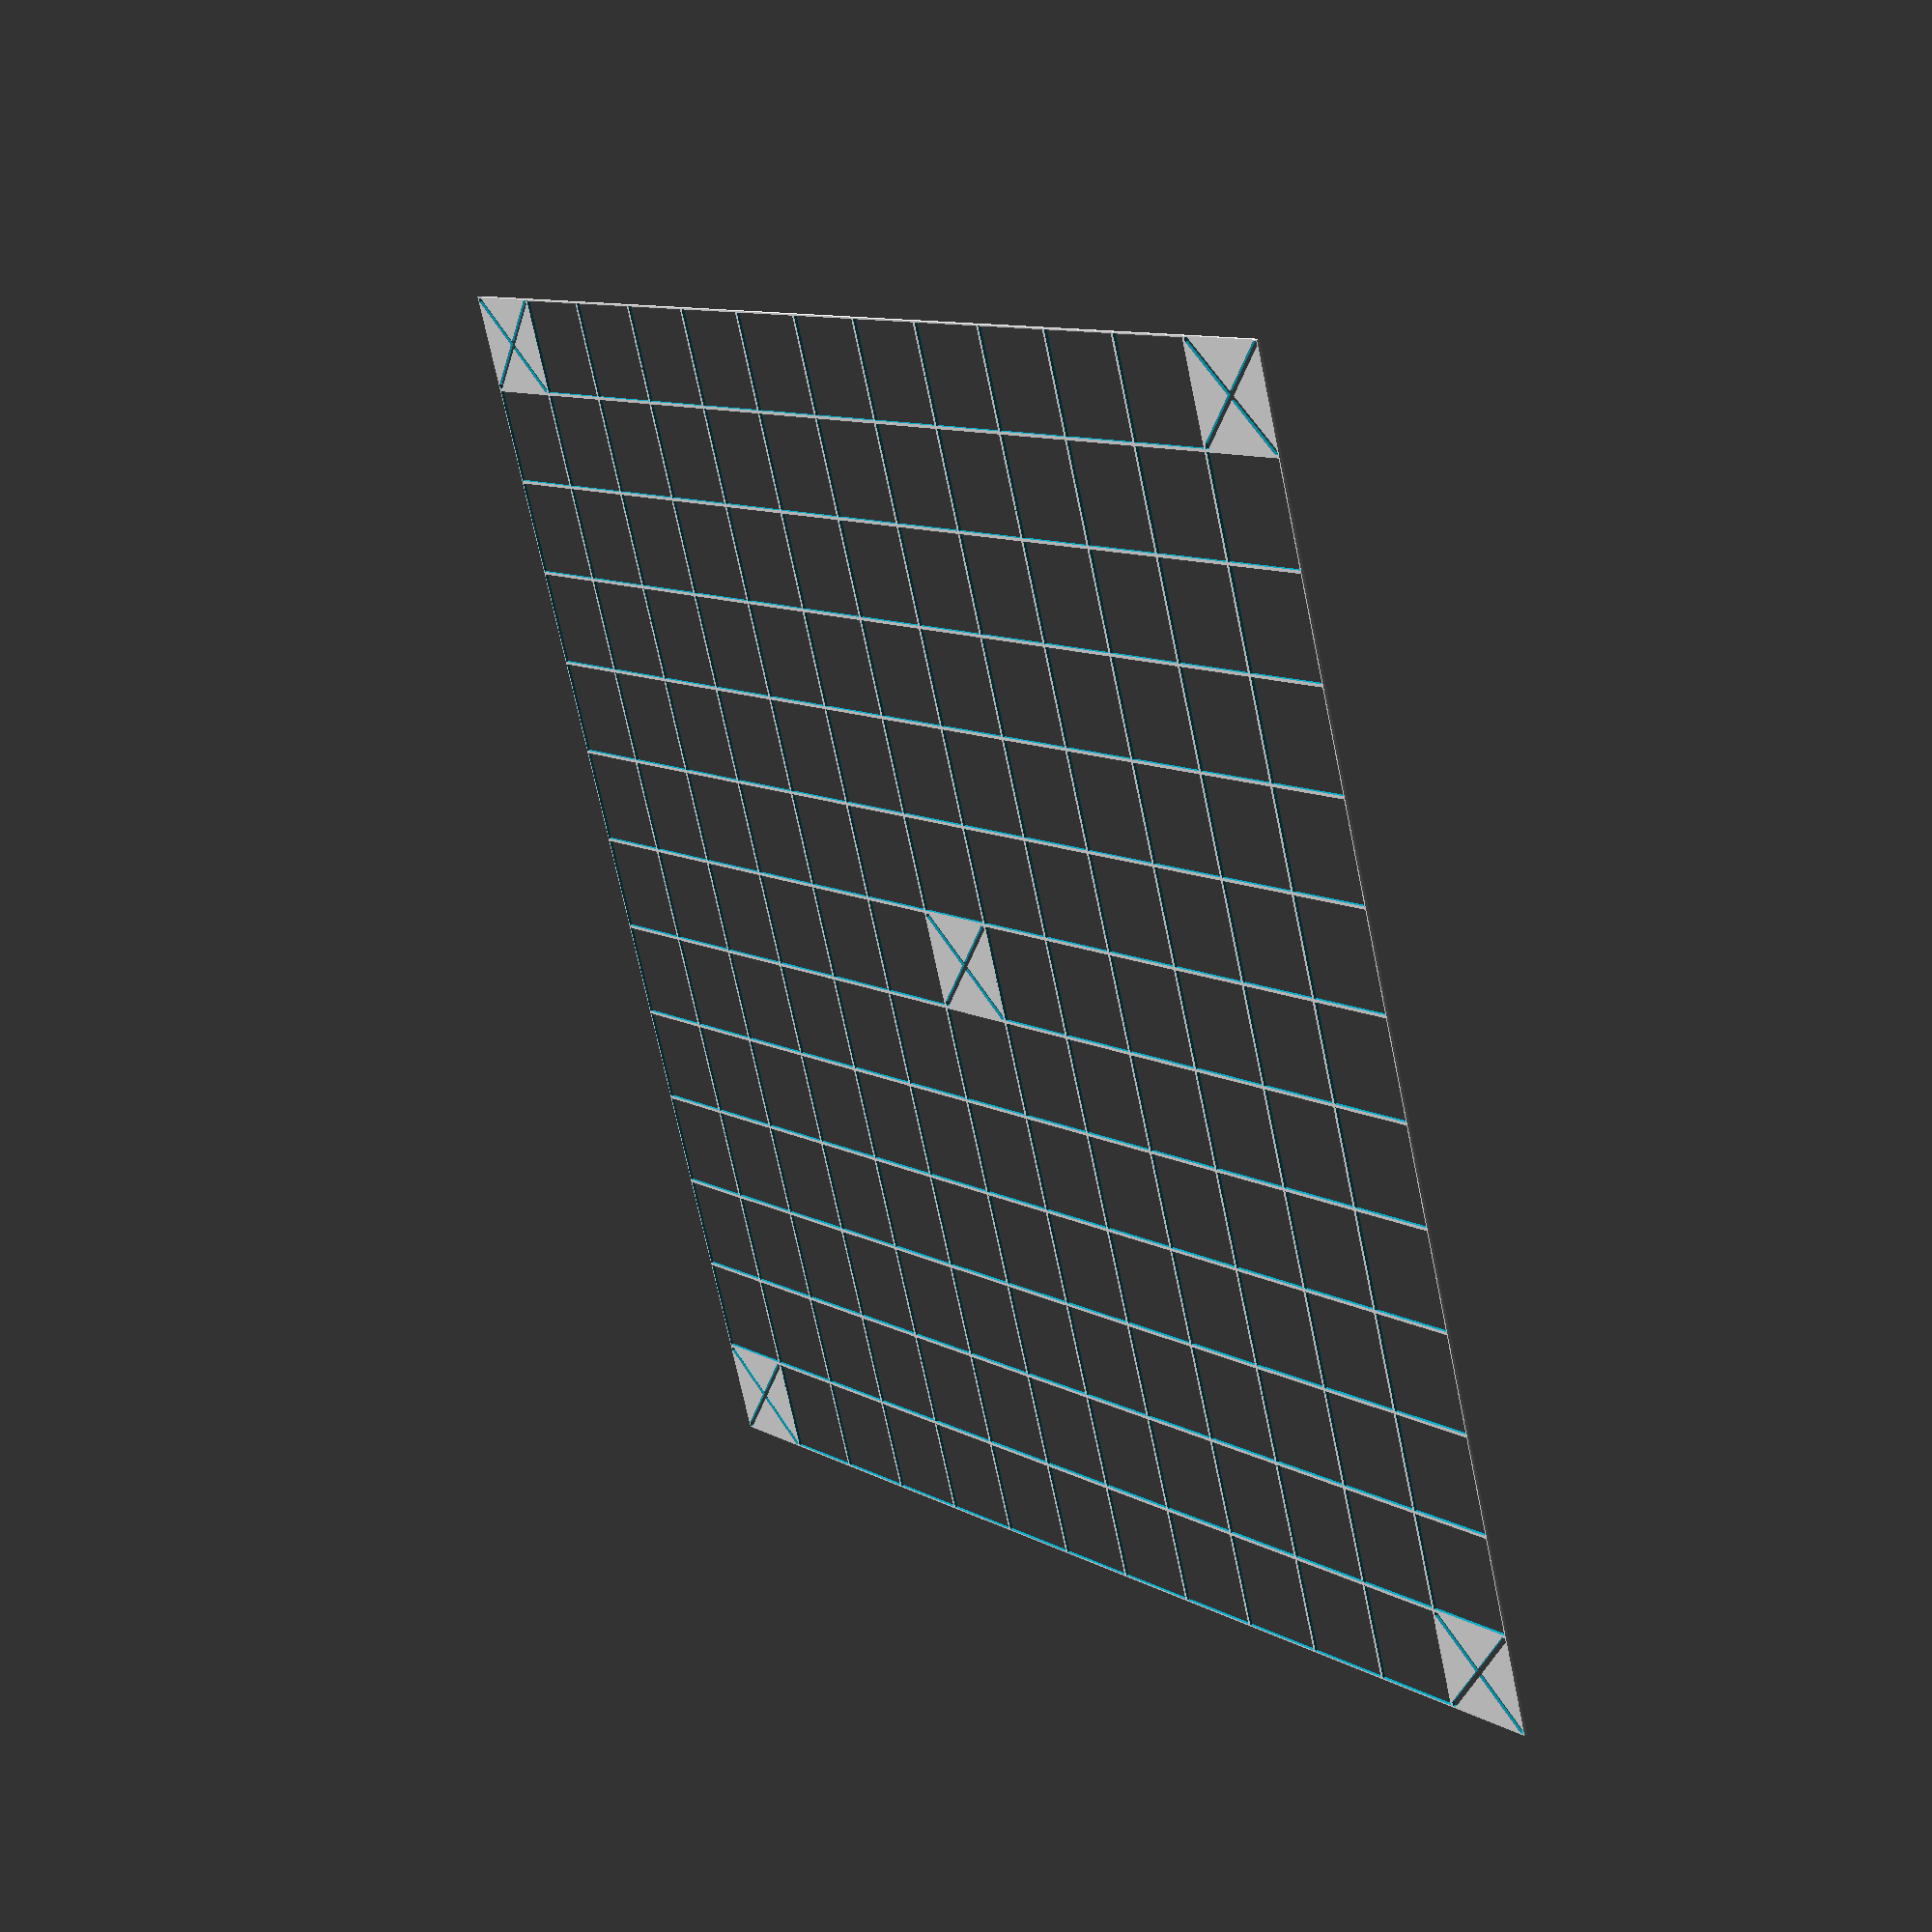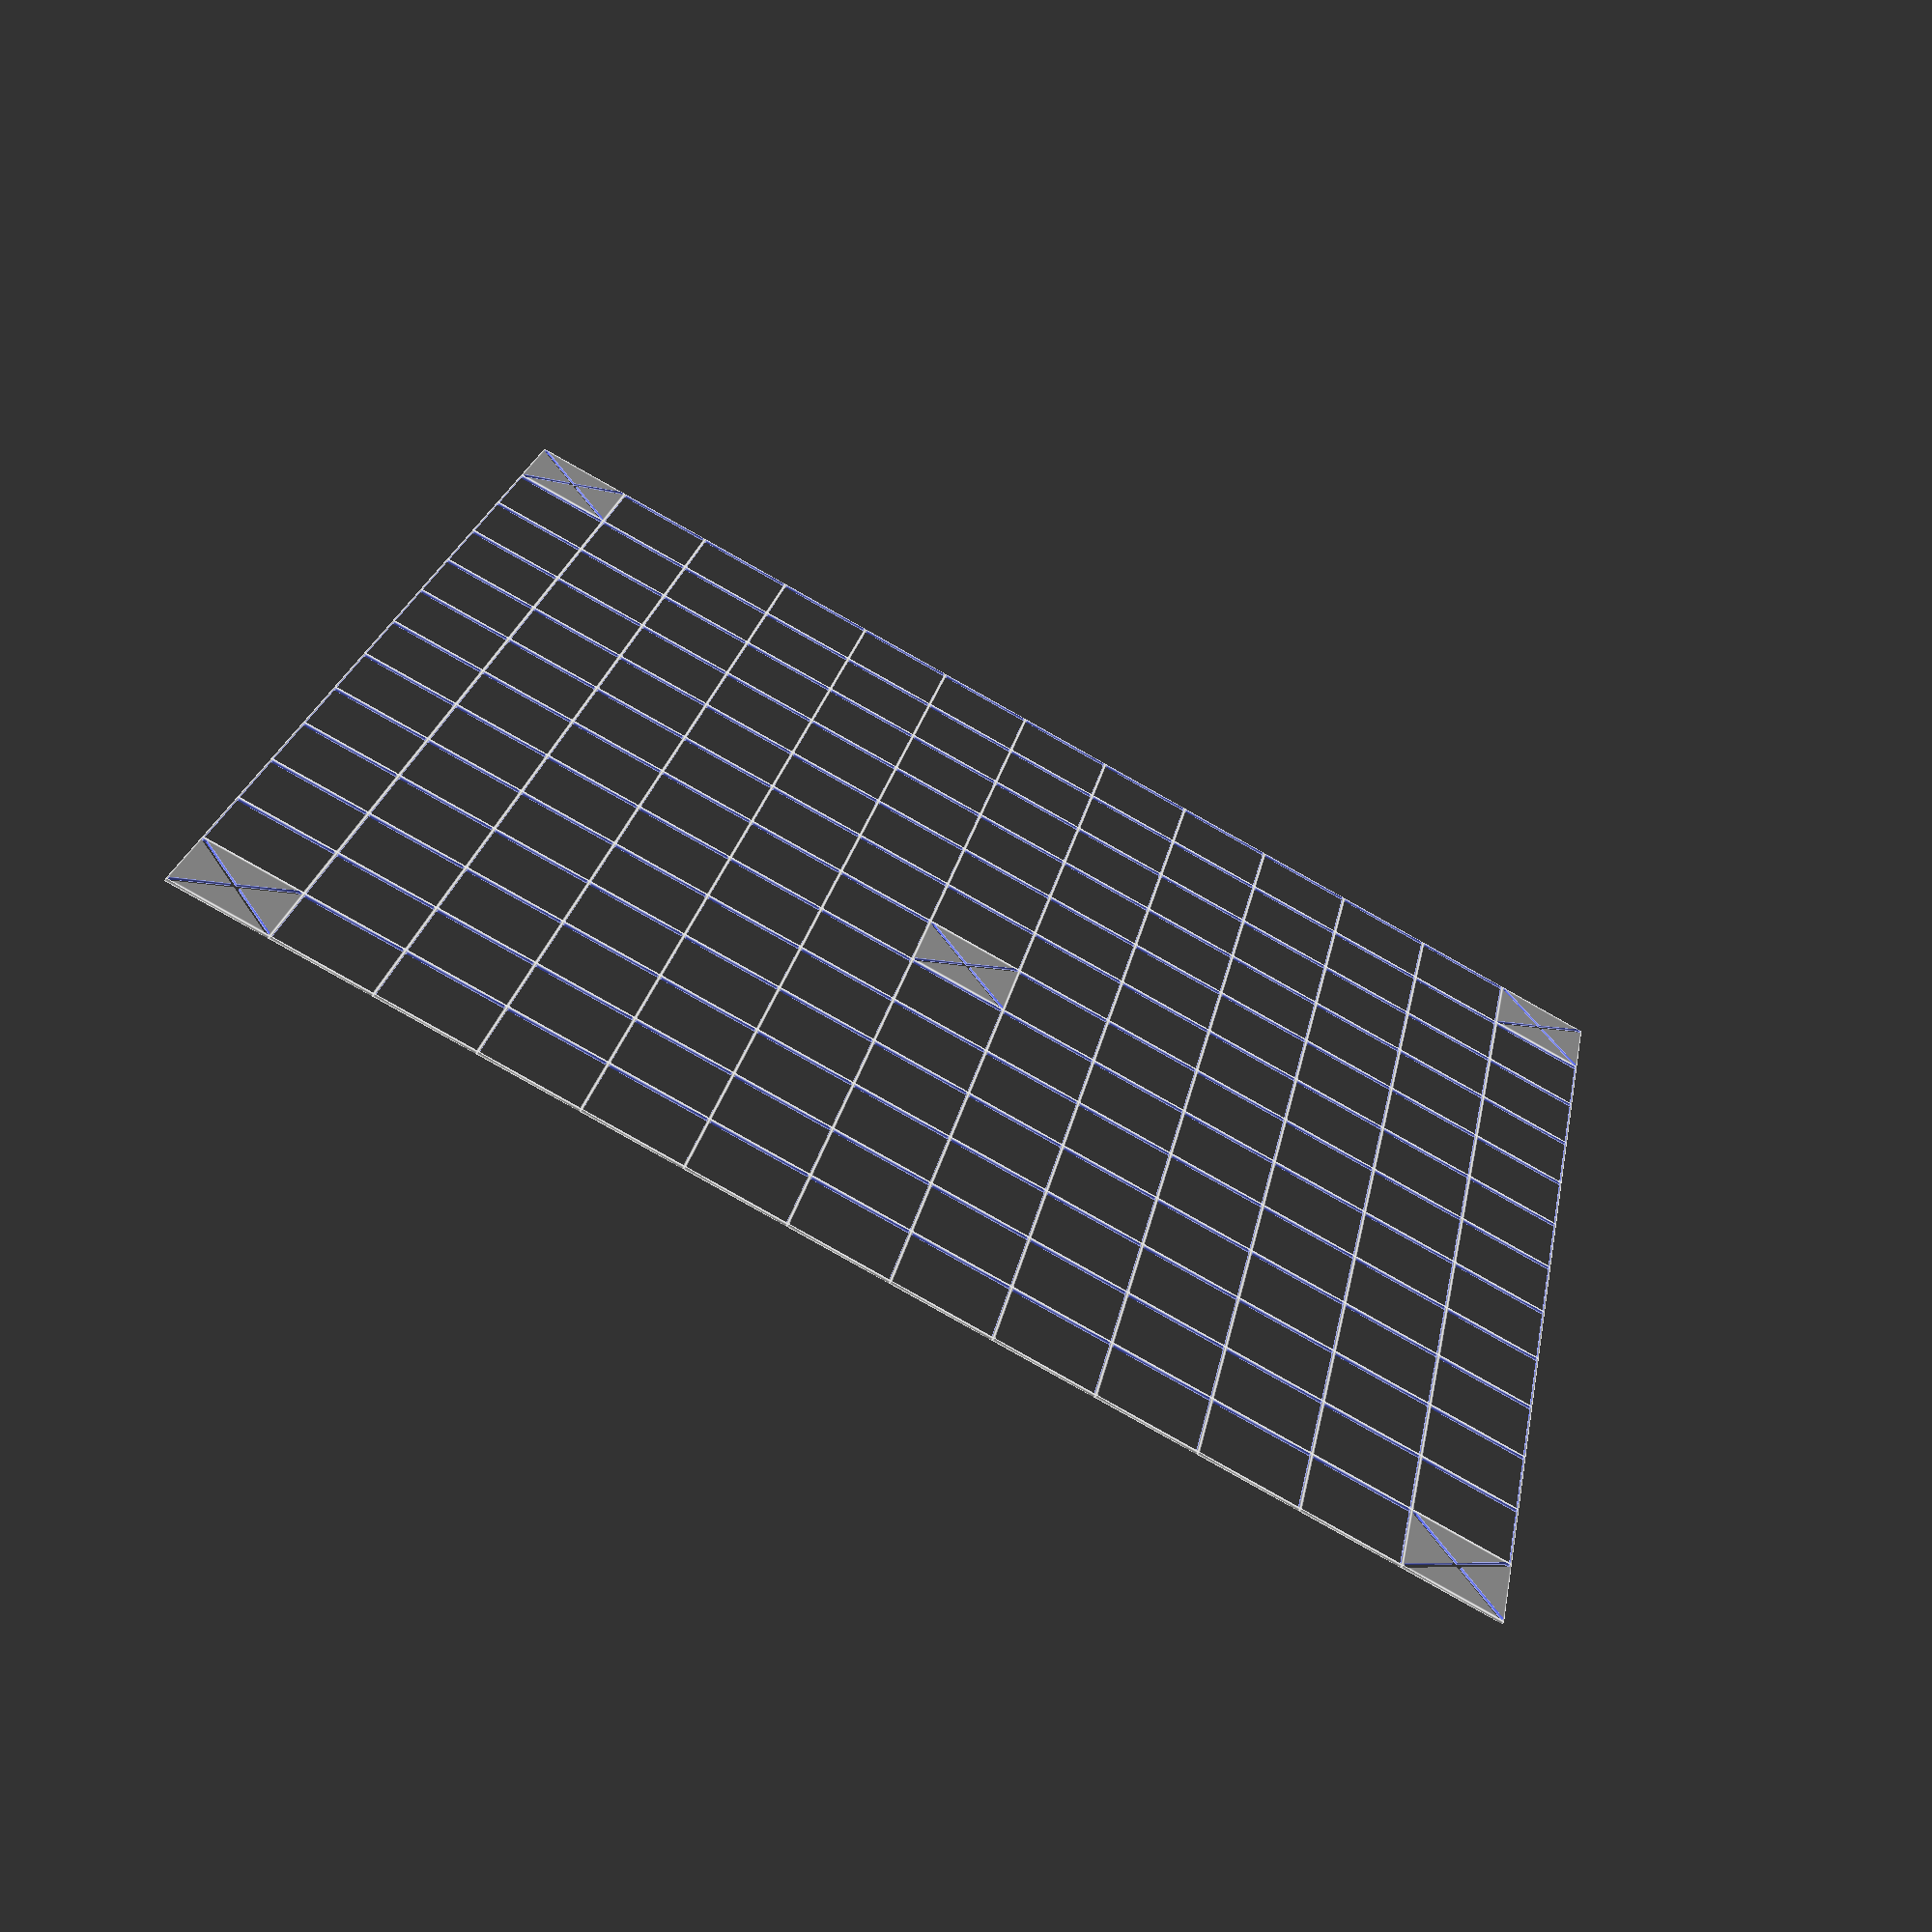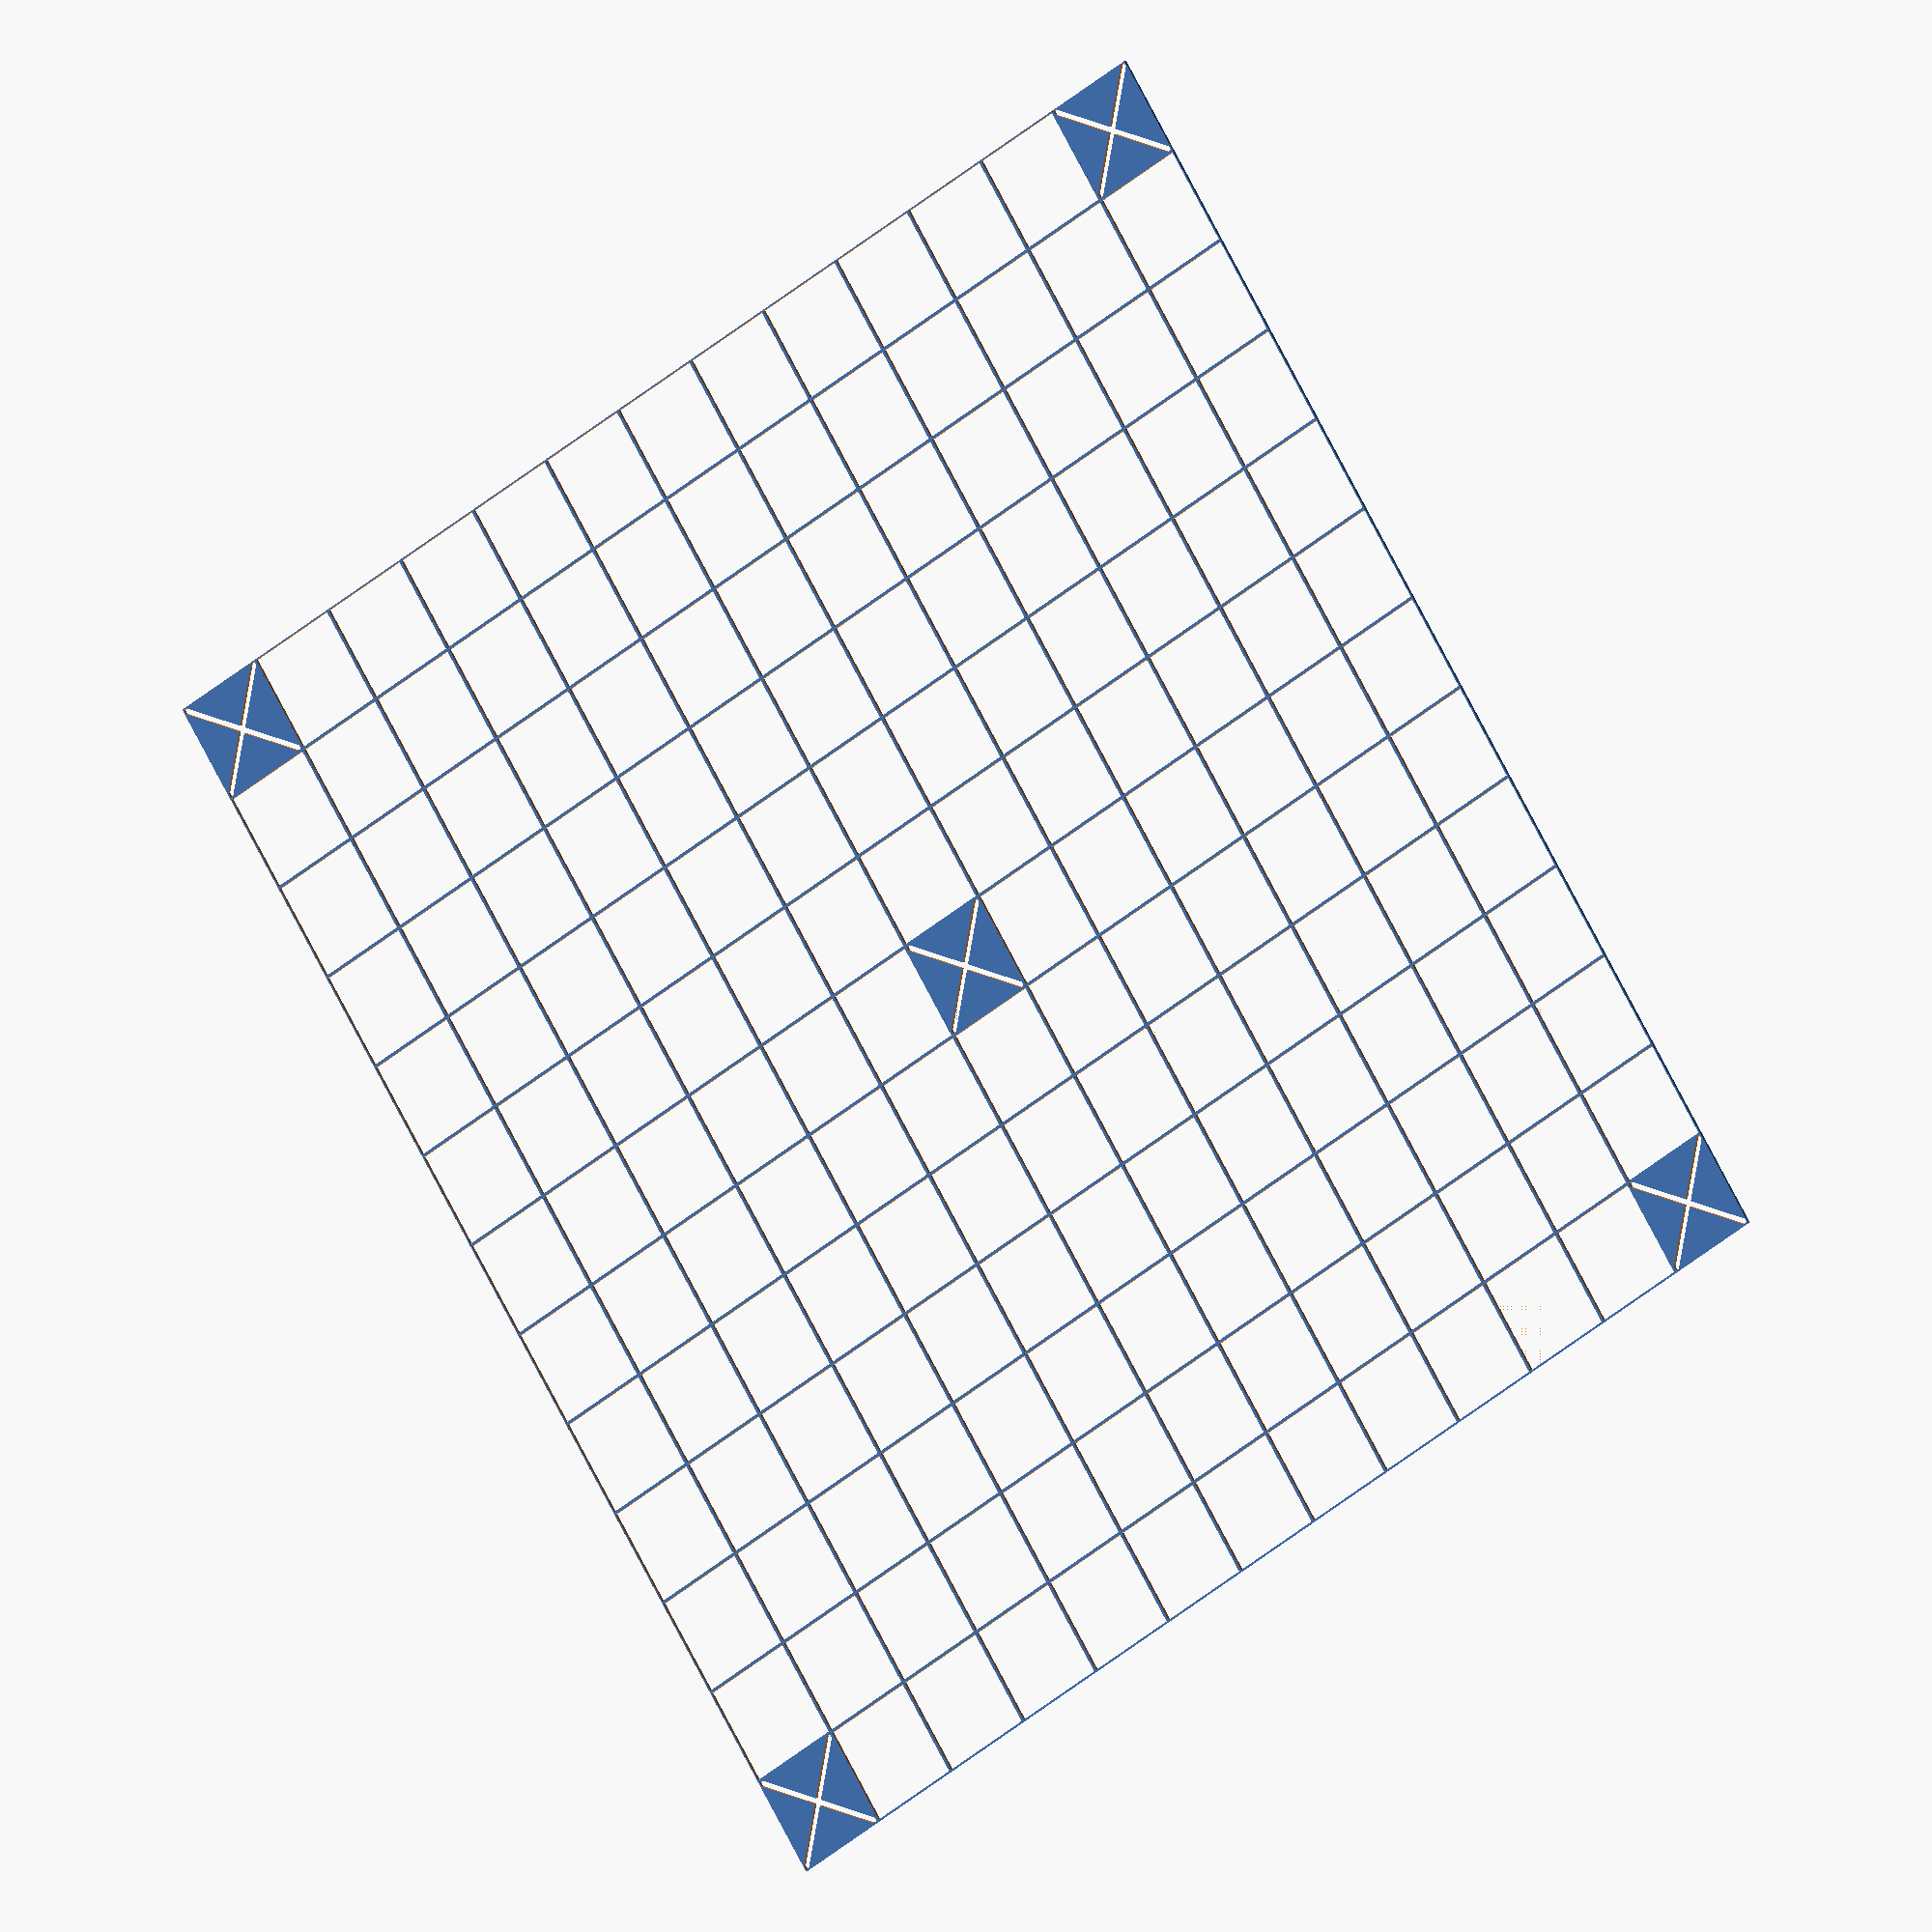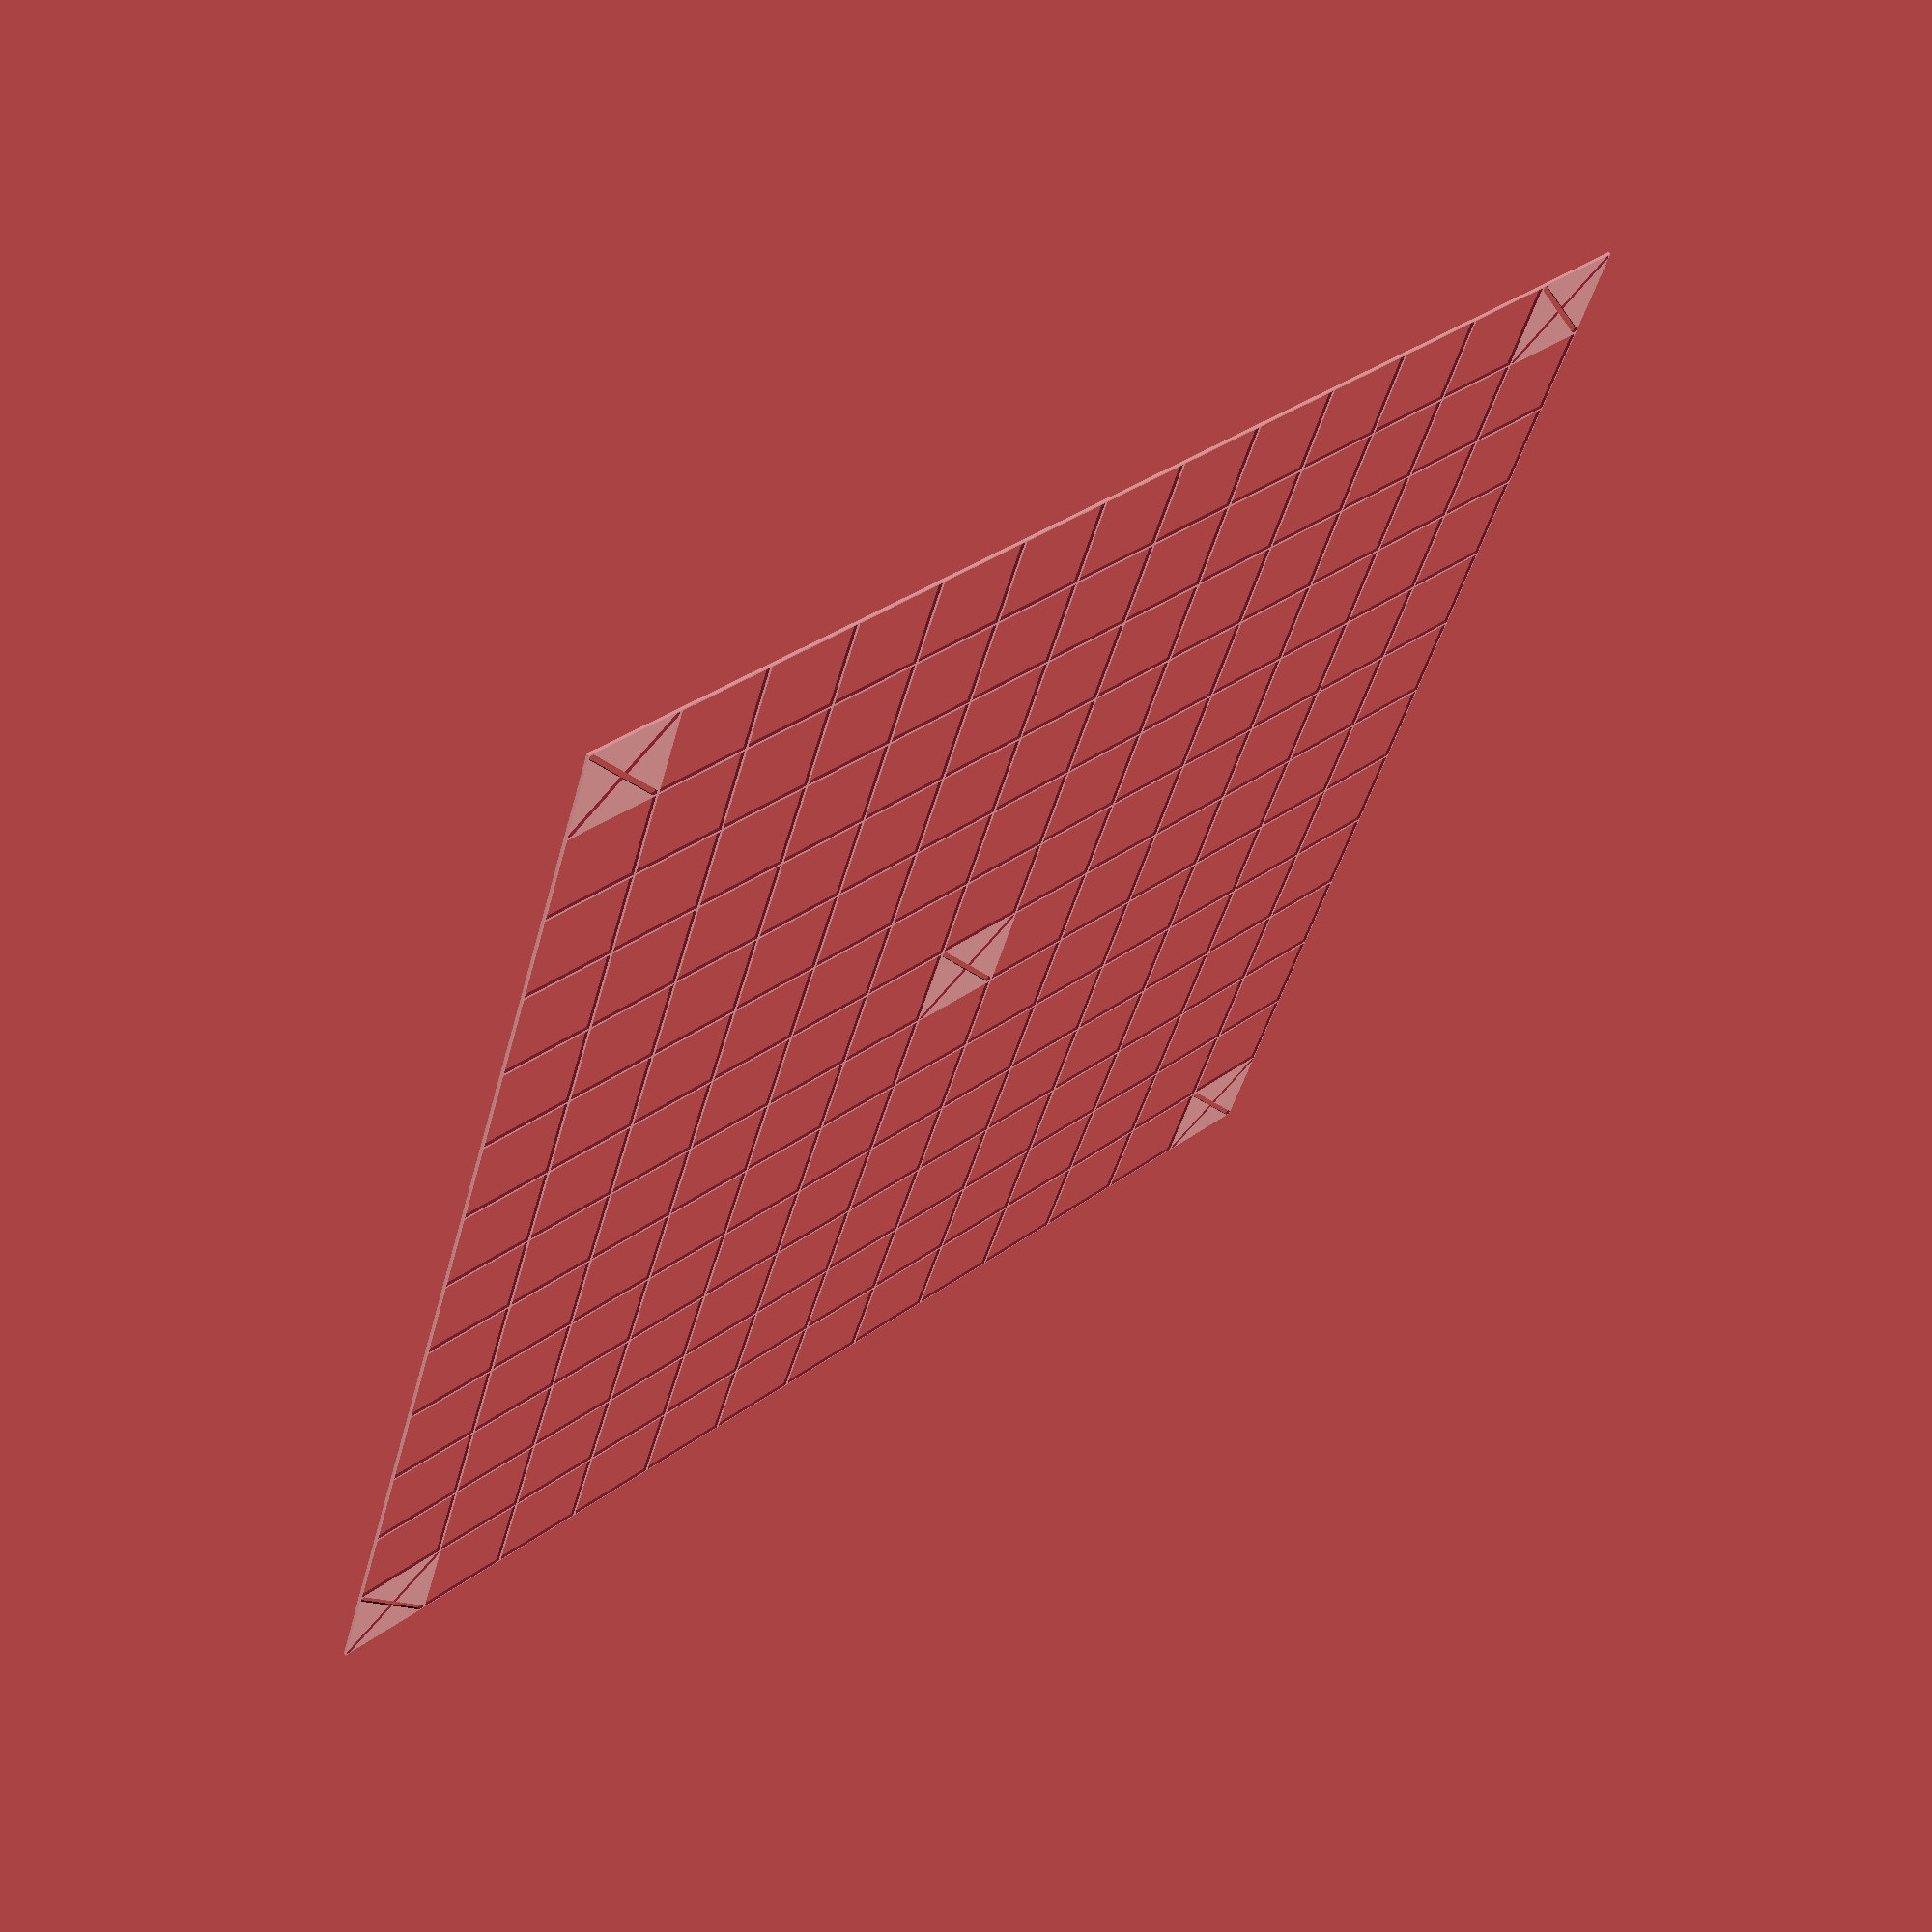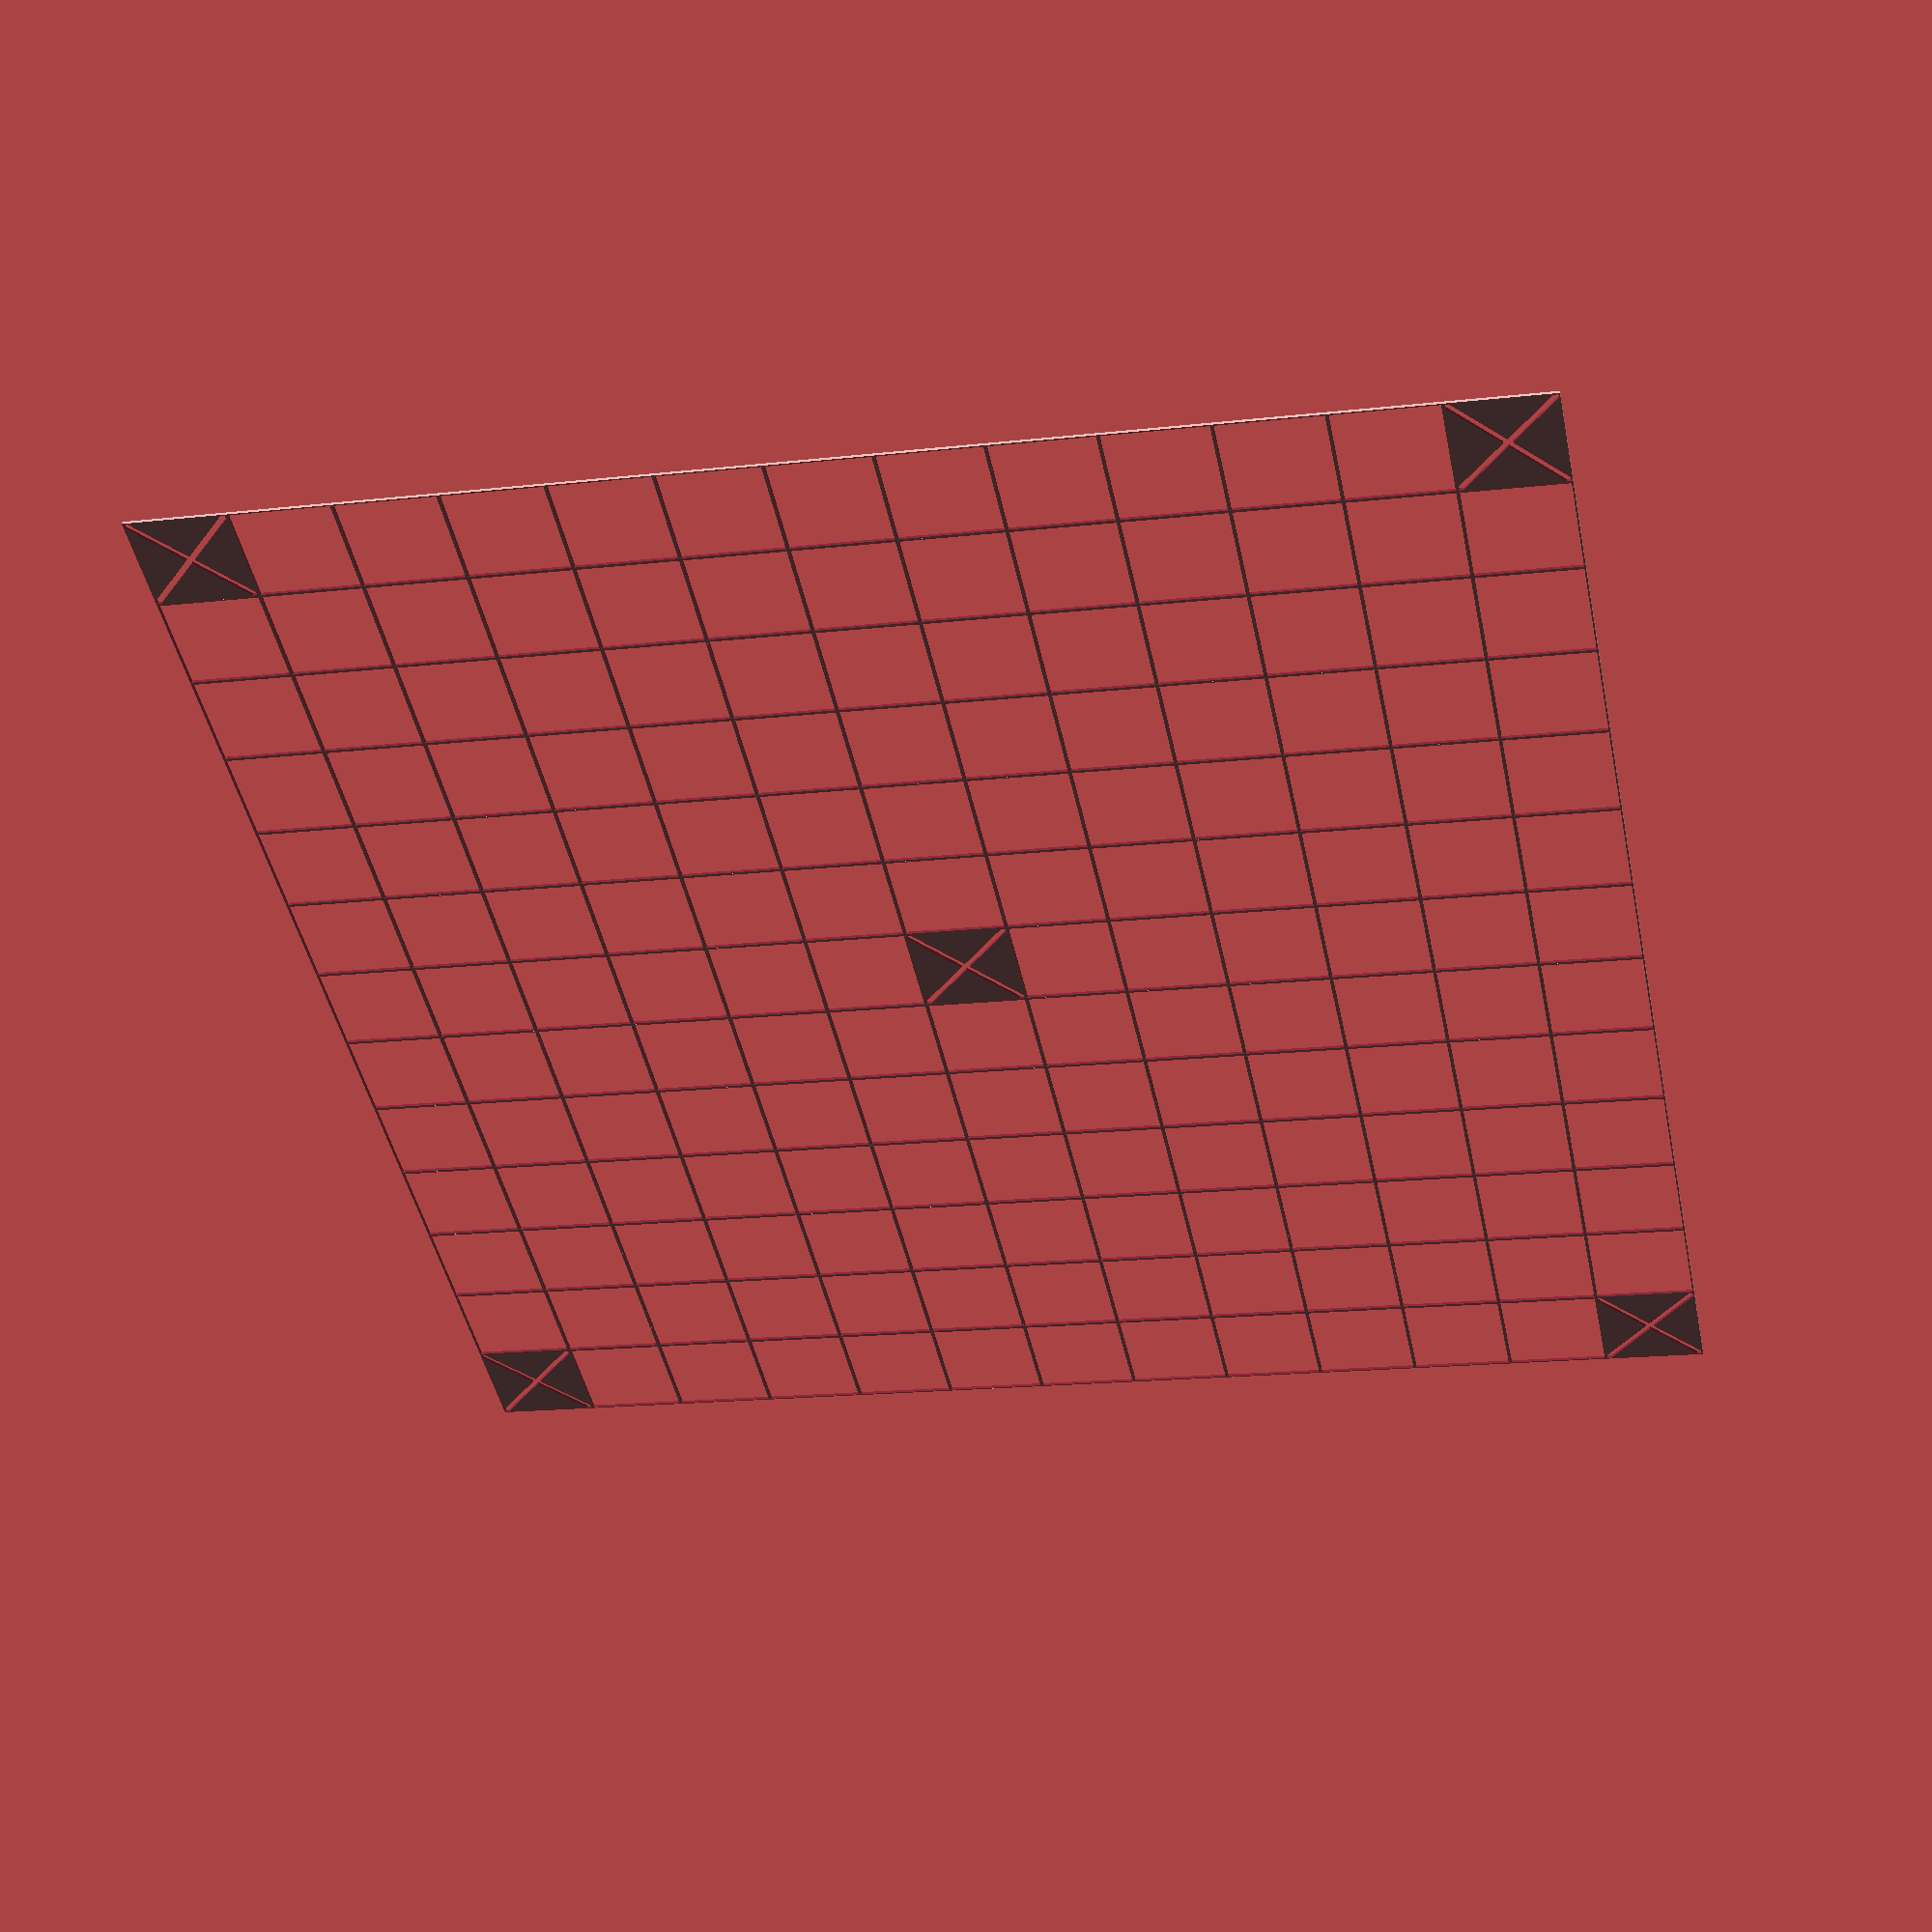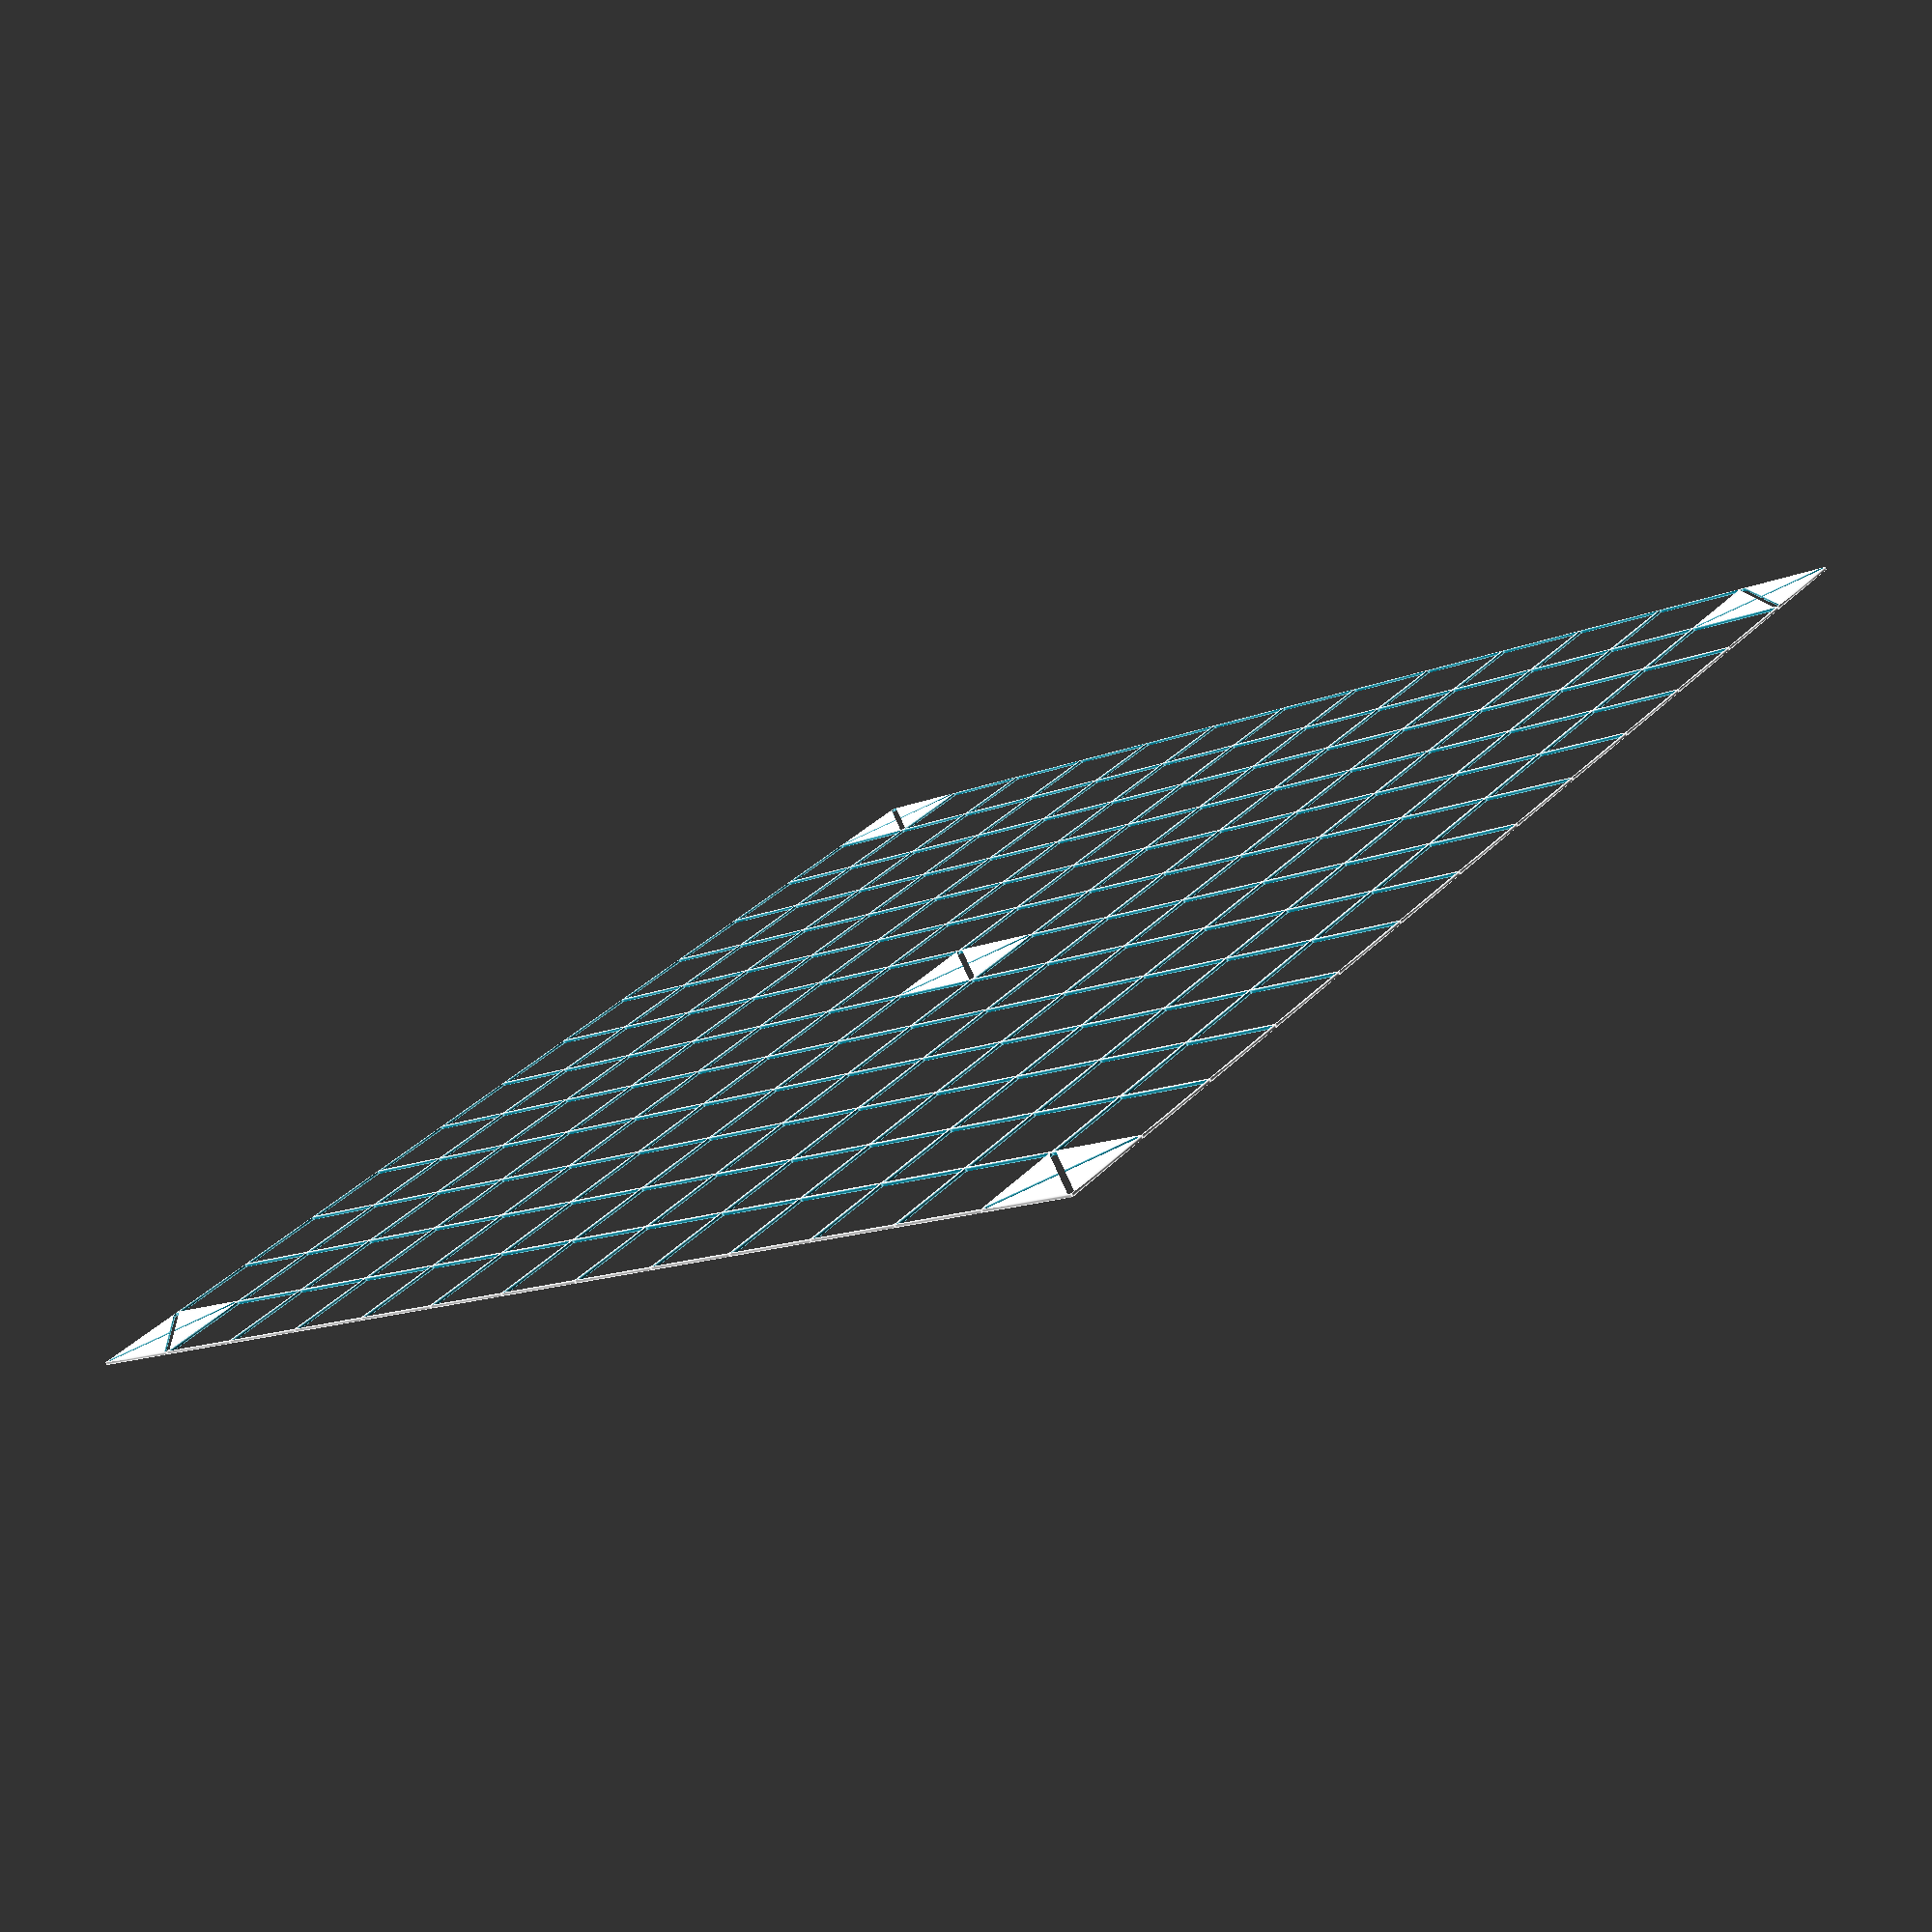
<openscad>
/*
 * openscad chessishboard - written to make a hnefatafl [hne:vatavl] (aka viking chess) board, but
 * as things goes, one keeps adding new stuff. This is work in progress, so please help out if something
 * doesn't work as well as it should.
 *
 * Licensed under Creative Commons Attribution-NonCommercial-ShareAlike 4.0.
 *
 * Written by Roy Sigurd Karlsbakk <roy@karlsbakk.net>
 */

$fn=16;
boxsize=[35,35];
framewidth=1;
frames=13;
borderwidth=7;

module hnefatafl(size,borderwidth) {
}

/* 
 * Create a single frame and use some infill if wanted.
 * Types of infill supported
 *   none:   nothing at all
 *   solid:  fill the whole frame
 *   cross:  A vertical/horizontal cross
 *   dcross: A diagonal cross
 */
module frame(size,borderwidth,infill="none") {
    /*
     * Draw the frame
     */
    difference() {
        square(size);
        translate([borderwidth/2,borderwidth/2])
            square(size[0]-borderwidth,size[1]-borderwidth);
    }
    /*
     * Draw infill if needed.
     */
    if (infill == "cross") {
        echo("cross on");
    } else if (infill == "dcross") {
        difference() {
            square(size);
            // I have really made a mess of my maths here, but hell, it looks ok :þ
            translate([borderwidth/2,-borderwidth]) {
                rotate(45) square([(size[0])*sqrt(2),borderwidth*2]);
            }
            translate([size[0]+borderwidth/2,borderwidth])
                rotate(135) square([(size[0])*sqrt(2),borderwidth*2]);
        }
        echo("dcross on");
    } else if (infill == "solid") {
        echo("solid fill");
    } else if (infill != "none") {
        echo("WARNING: Unknown infill: ", infill);
    }
}

/*
 * boxsize is the size of each frame
 * count is the number of frames per side 
 *   FIXME: Should be x and y to allow for asymmetric games like cờ tướng/xiangqi. 
 * type is the board type. The following are defined (so far)
 *   none:      default - just the lines
 *   chess:     Typically 8x8, alternating black/white
 *   hnefatafl: Typically 11x11, castles in each corner and the centre of the board
 */
module board(boxsize,count,type="none") {
    for (x=[0:frames-1]) {
        for (y=[0:frames-1]) {
            translate([boxsize[0]*x,boxsize[1]*y]) {
                if (type == "none") {
                    frame(boxsize, framewidth);
                } else if (type == "chess") {
                    // FIXME: alternate infill
                    frame(boxsize, framewidth, infill);
                } else if (type == "hnefatafl") {
                    infill = (x==floor(count/2) && y==floor(count/2) || x==0&&y==0 || x==0 && y==count-1 || x==count-1 && y==0 || x==count-1&&y==count-1) ? "dcross" : "none";
                    frame(boxsize, framewidth, infill);
                } else {
                    echo("WARNING: Unknown type: ", type);
                }
            }
        }
    }
}

/*
 * The outer board calls board(), so see syntax above. It just adds a border around it. The
 * border patterns implemented are
 *   none:  This is work in progress :)
 */
module outer_board(boxsize,count,type="none",pattern="none") {
}

board(boxsize,frames,type="hnefatafl");
// translate([boxsize,boxsize*1]) frame([boxsize,boxsize], framewidth);

/*
for (x=[0:frames-1]) {
    for (y=[0:frames-1]) {
        translate([boxsize[0]*x,boxsize[1]*y]) {
            frame(boxsize, framewidth);
        }
    }
}
*/
</openscad>
<views>
elev=326.1 azim=250.4 roll=52.5 proj=p view=solid
elev=62.6 azim=349.2 roll=152.6 proj=p view=edges
elev=172.0 azim=326.5 roll=147.5 proj=o view=wireframe
elev=299.3 azim=108.9 roll=318.0 proj=p view=solid
elev=313.0 azim=168.4 roll=5.7 proj=p view=wireframe
elev=76.3 azim=230.7 roll=204.2 proj=p view=edges
</views>
